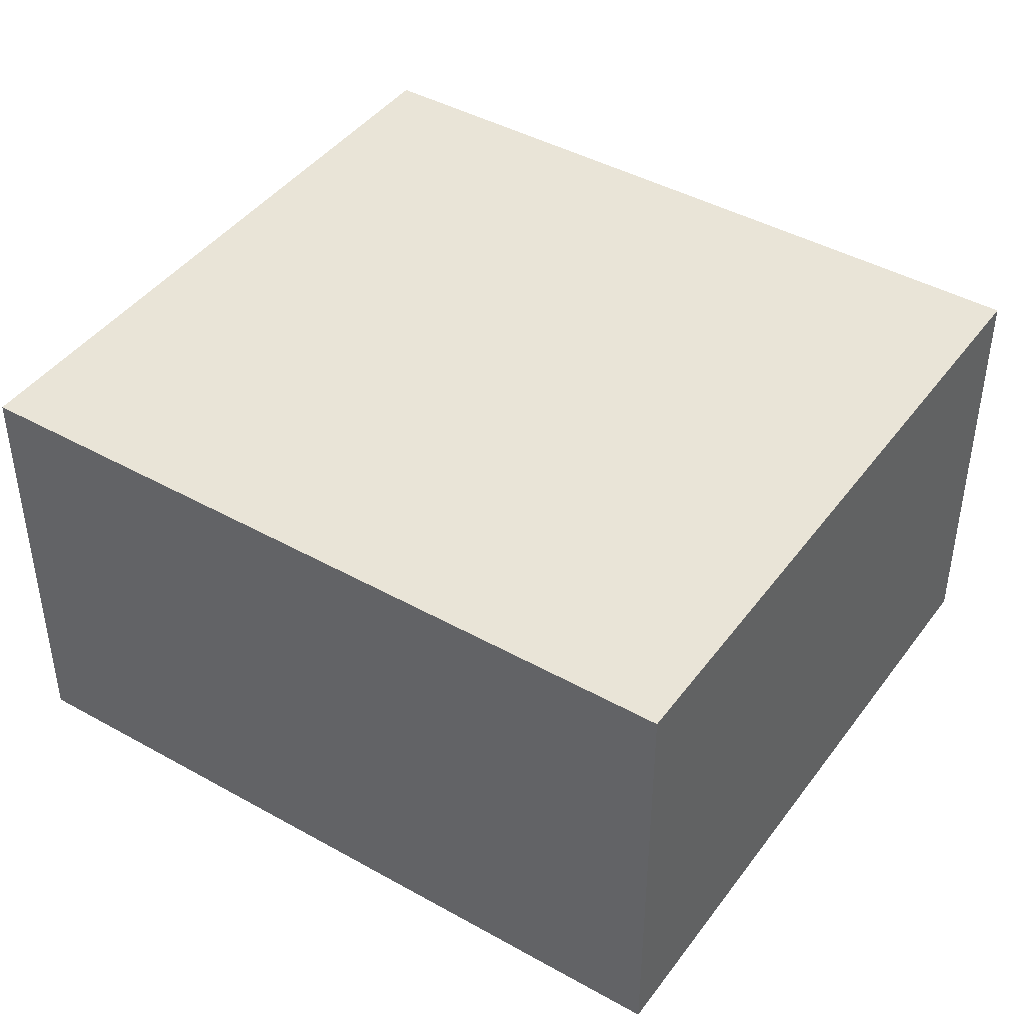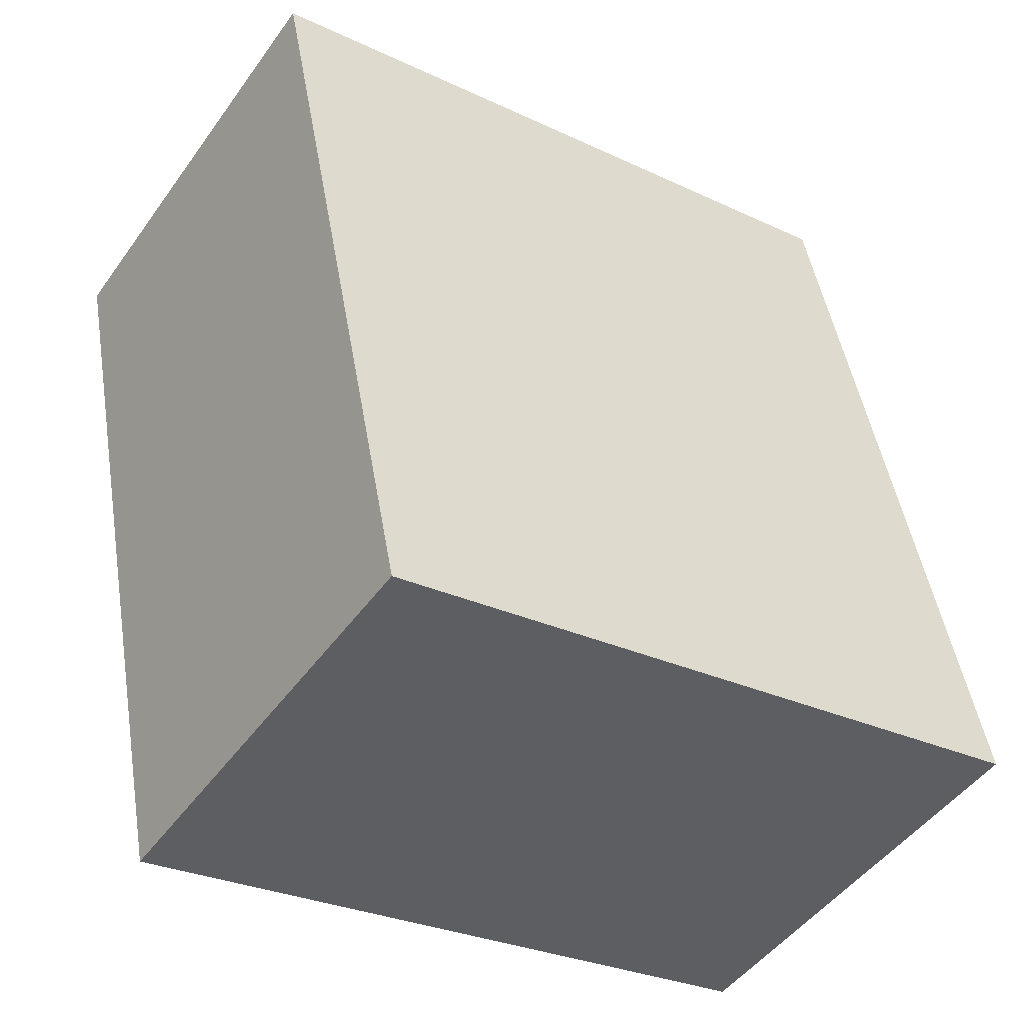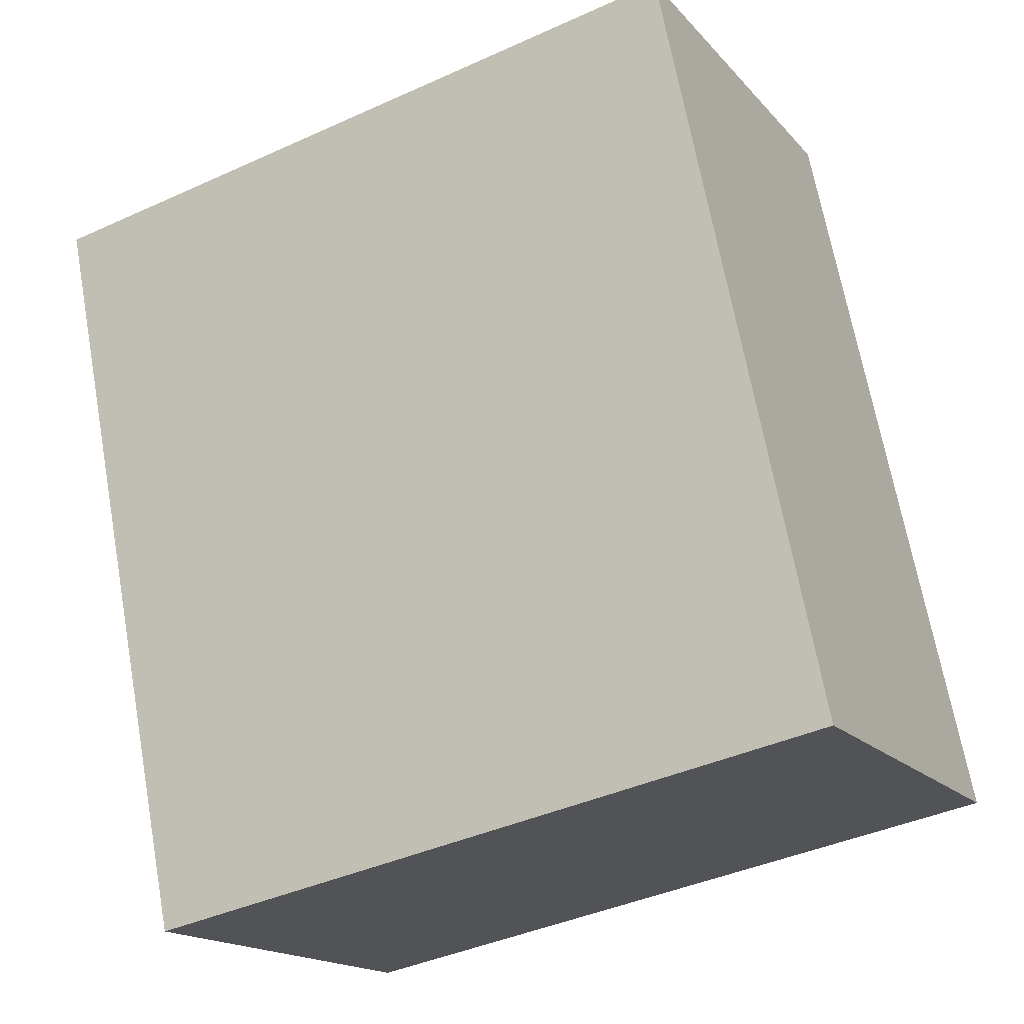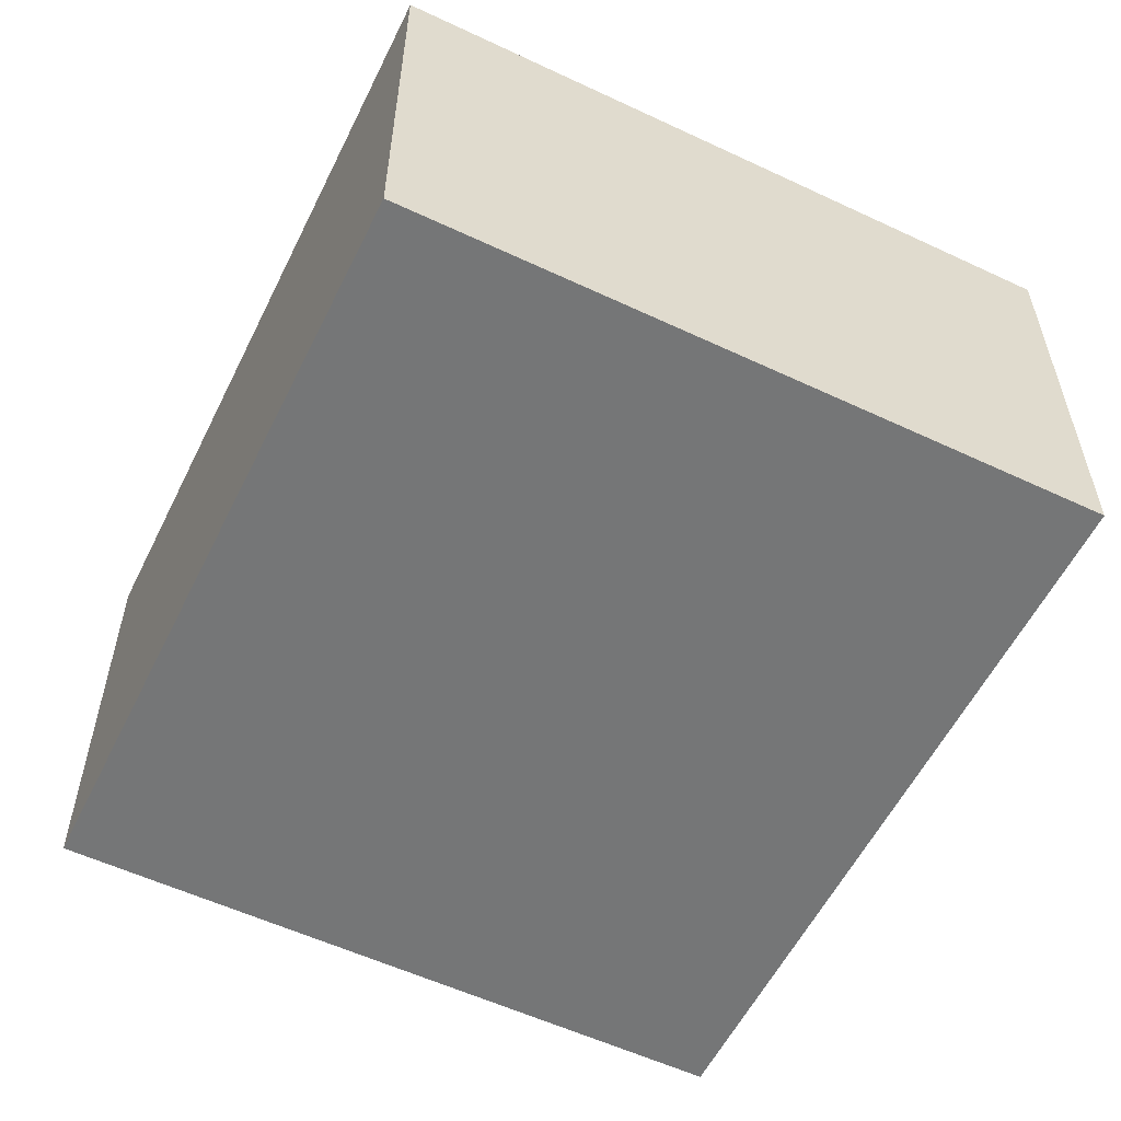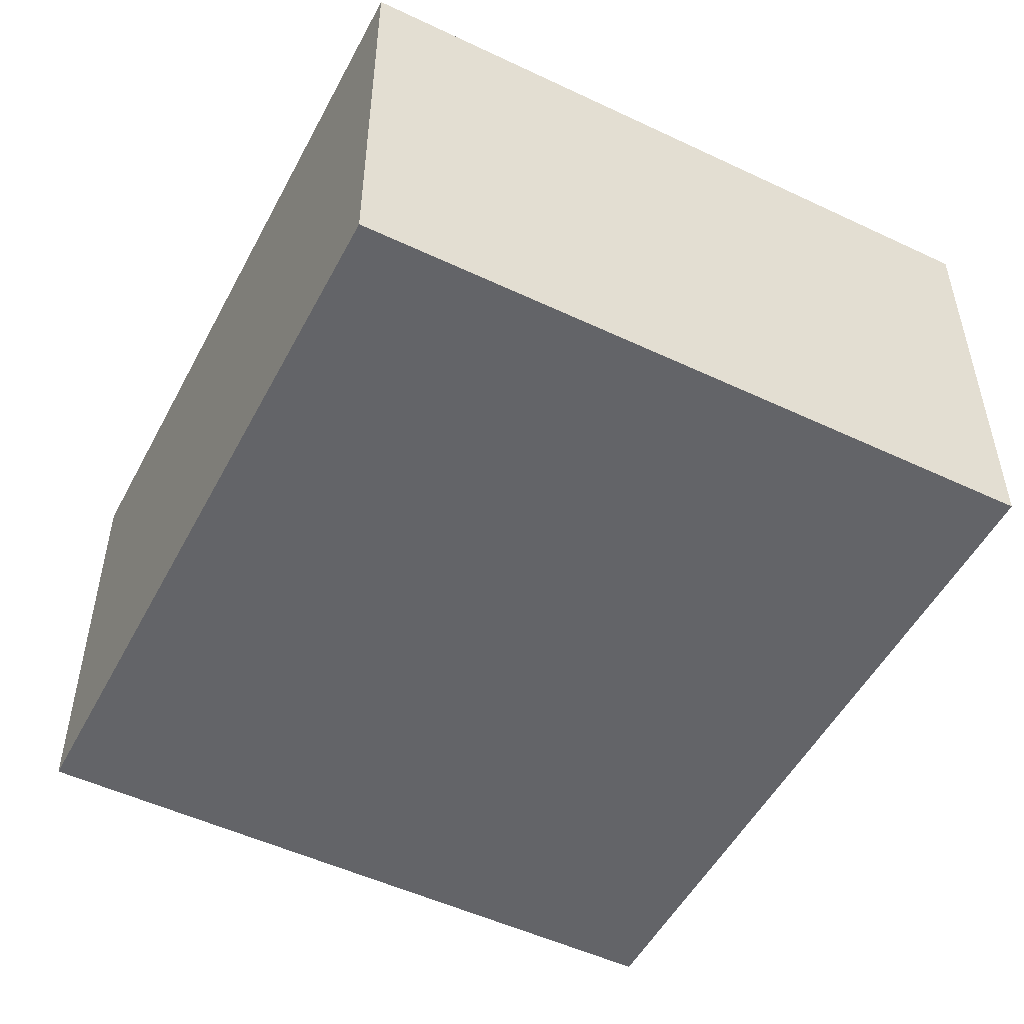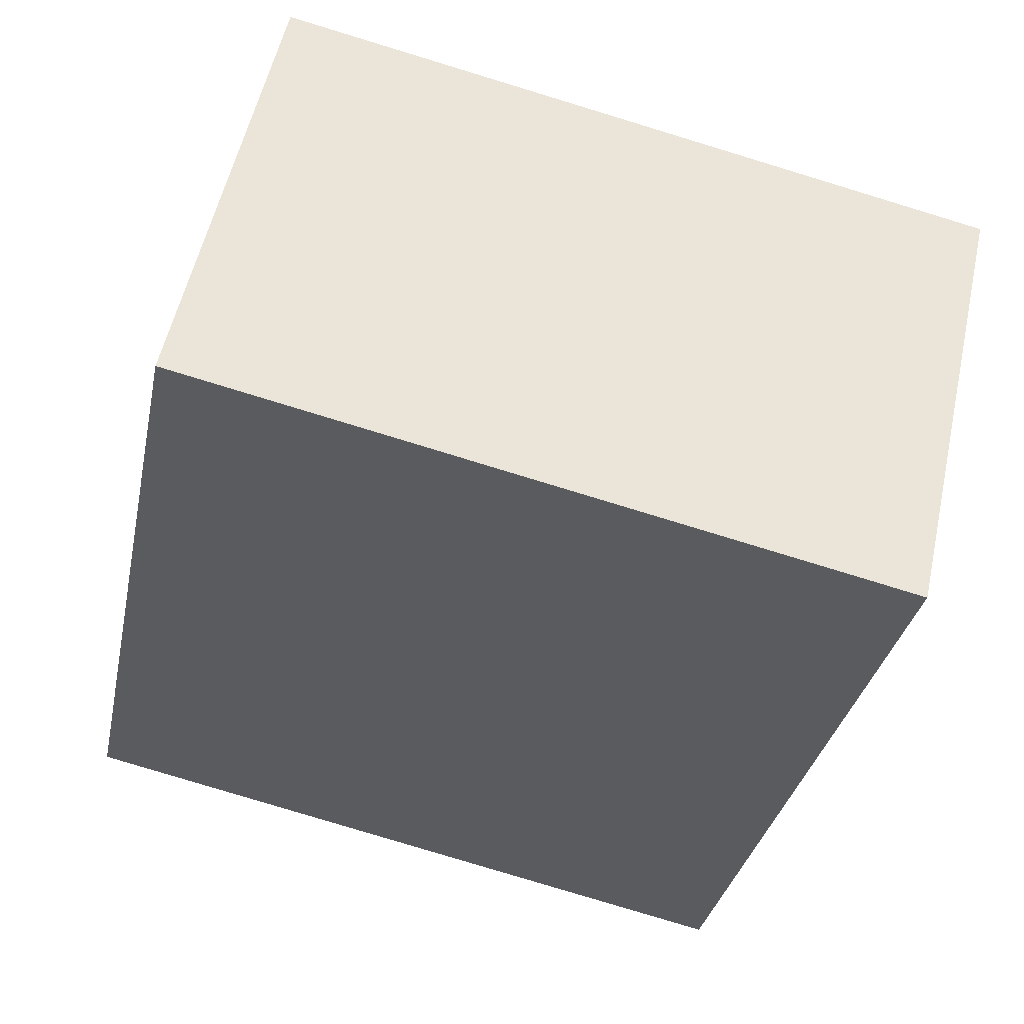
<metadata>
{"format":"obj","ext":"obj","renderer":"f3d","projection":"perspective","resolution":1024,"background":"white","views":[{"elev":43.1,"azim":112.1,"up":"+Y"},{"elev":-48.1,"azim":-34.0,"up":"+Z"},{"elev":-16.7,"azim":26.7,"up":"+Z"},{"elev":-56.7,"azim":142.4,"up":"+Y"},{"elev":-51.3,"azim":141.3,"up":"+Y"},{"elev":55.3,"azim":-167.6,"up":"+Z"}]}
</metadata>
<code>
v  0.607 1.729 -2.981
v  2.715 1.729 0.553
v  3.322 1.729 -2.429
v  0 1.729 1.059e-16
v  3.322 1.487e-16 -2.429
v  0.607 1.825e-16 -2.981
v  0 0 0
v  2.715 -3.386e-17 0.553
g defaultobject
f 1 2 3
f 2 1 4
f 5 1 3
f 1 5 6
f 6 4 1
f 4 6 7
f 7 2 4
f 2 7 8
f 8 3 2
f 3 8 5
f 8 6 5
f 6 8 7

</code>
